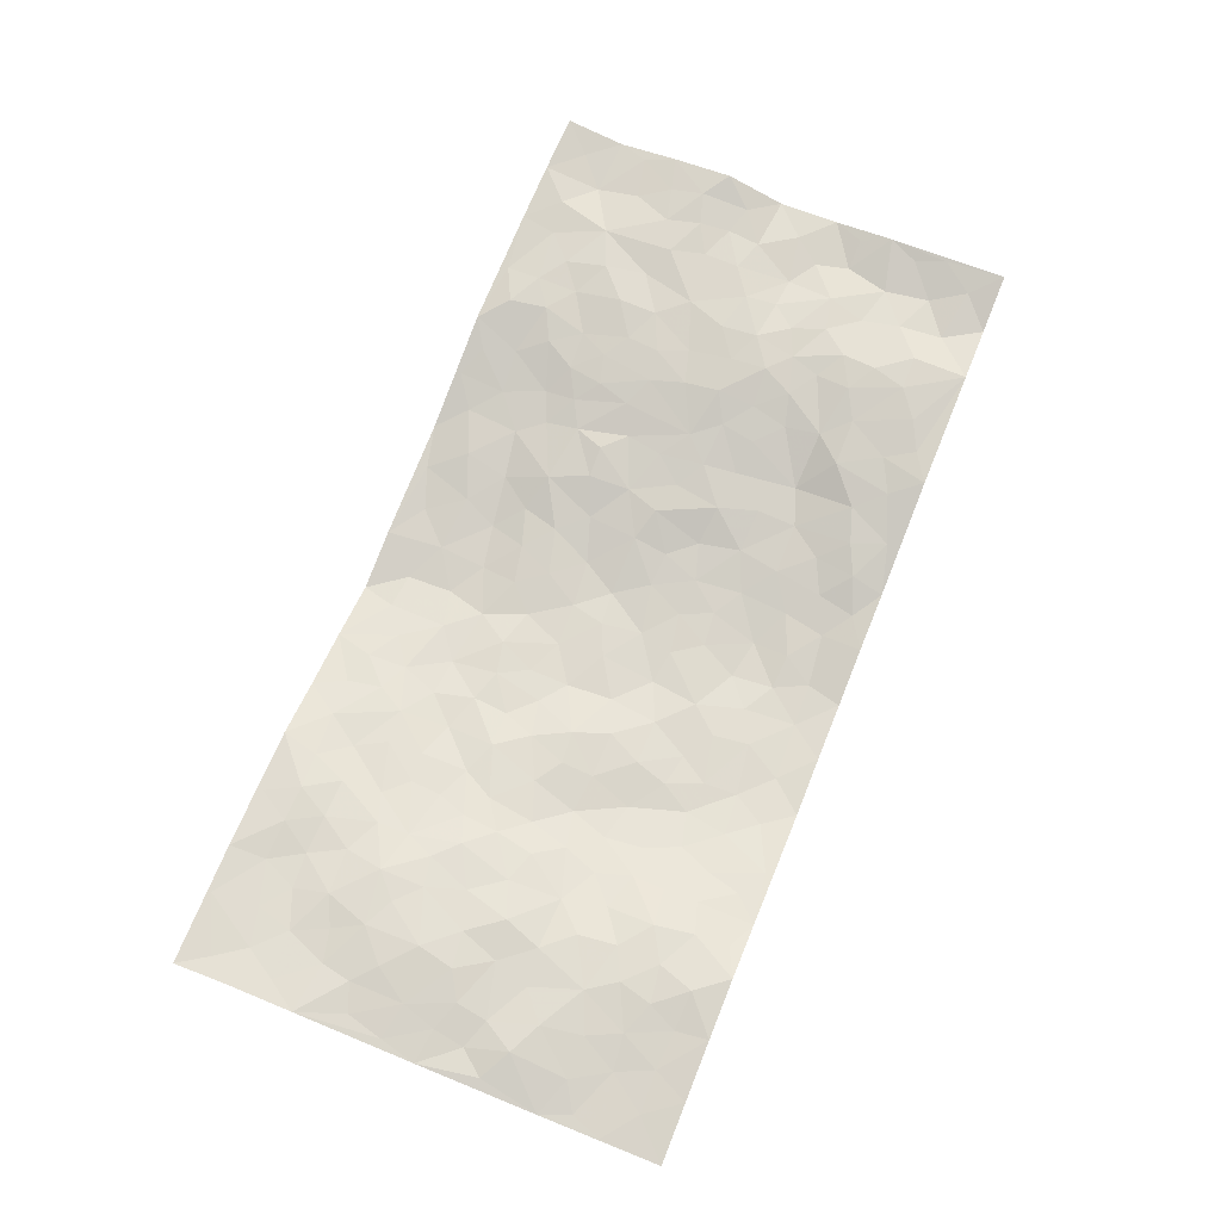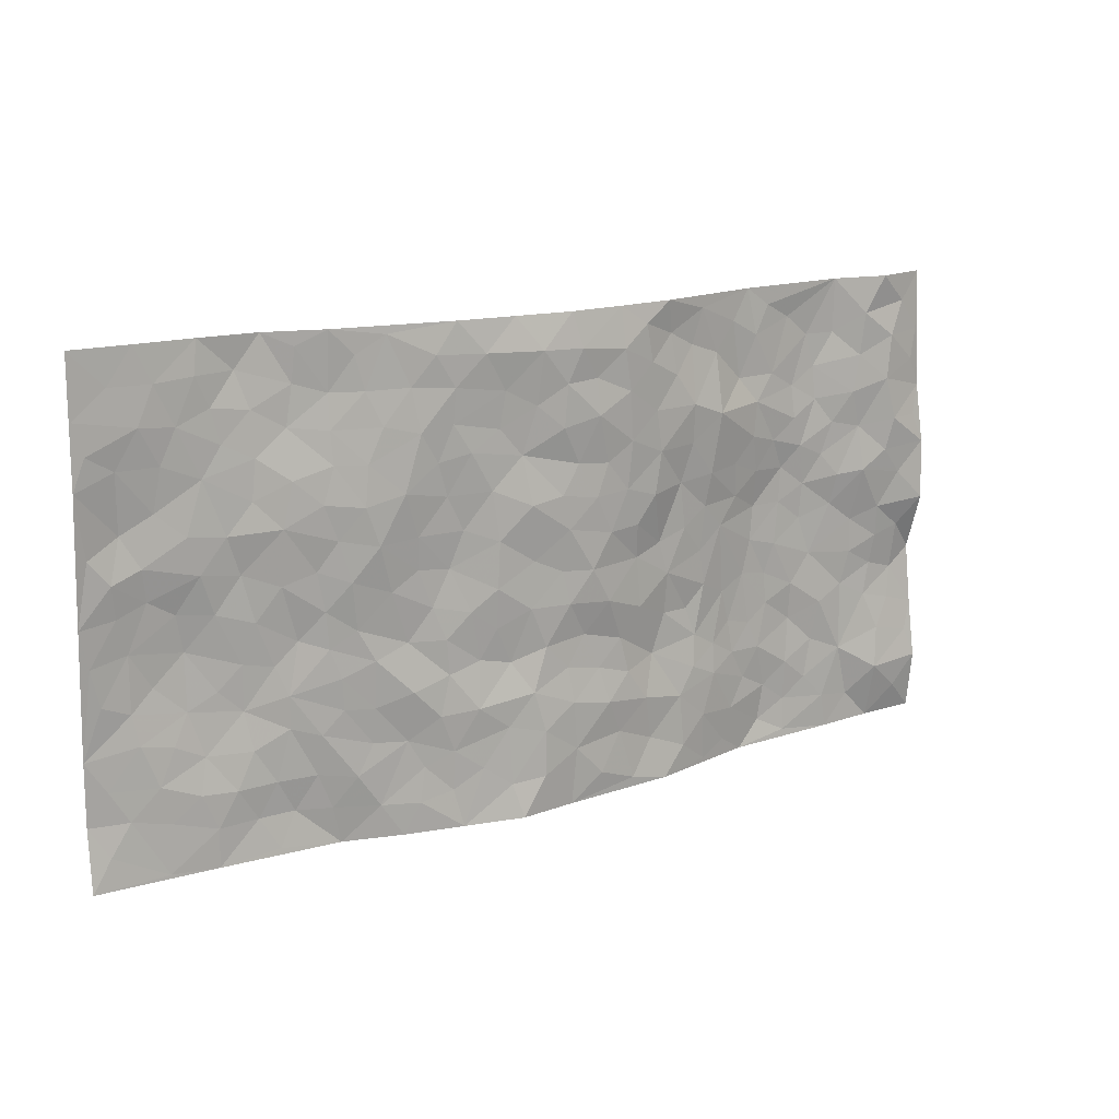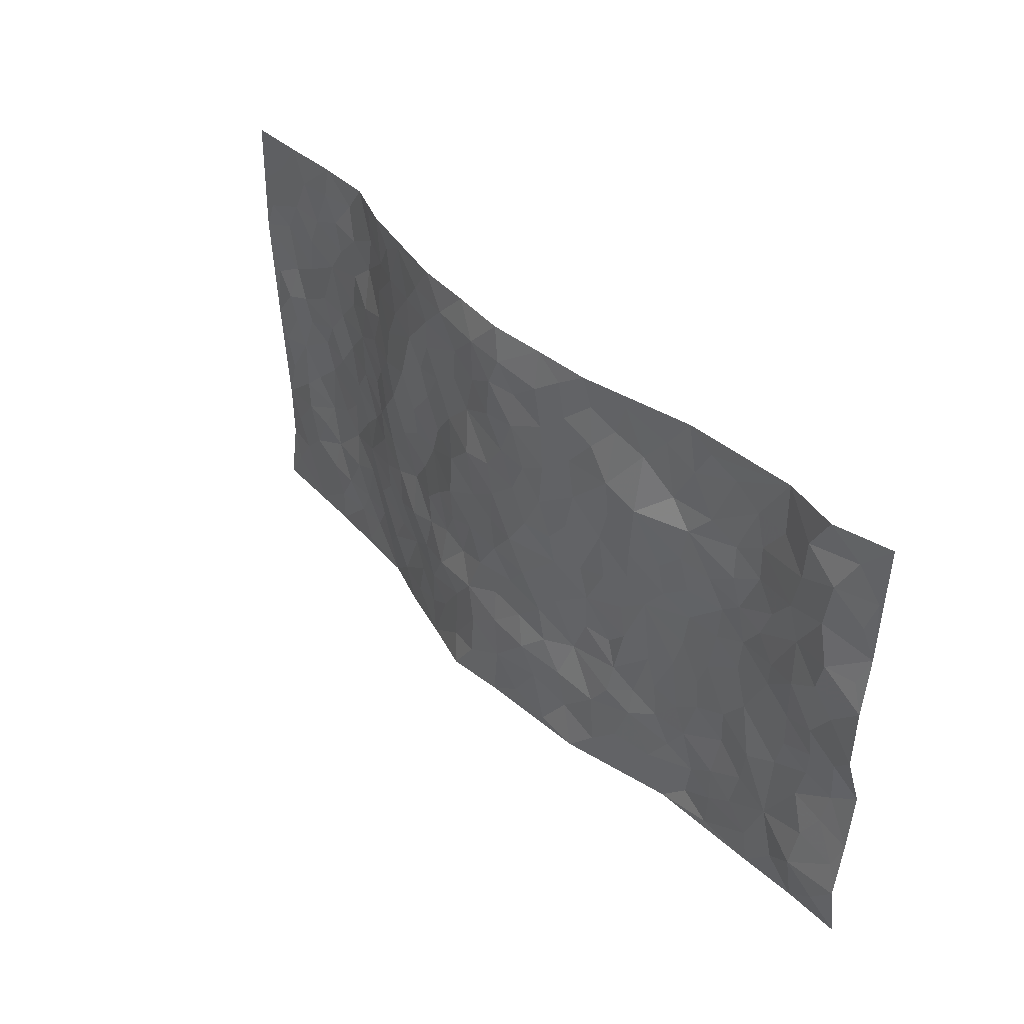
<metadata>
{"format":"obj","ext":"obj","renderer":"f3d","projection":"perspective","resolution":1024,"background":"white","views":[{"elev":72.7,"azim":112.2,"up":"+Z"},{"elev":15.0,"azim":146.8,"up":"+Y"},{"elev":39.0,"azim":-128.7,"up":"+Y"}]}
</metadata>
<code>
v -0.9785 0.006094 0.03409
v -0.9725 0.9956 0.04988
v 0.977 0.001764 0.03501
v 0.9727 0.9992 0.02683
v -0.7921 0.3925 0.03549
v -0.9758 0.4974 0.01241
v -0.8536 0.3579 0.03898
v 0.001797 0.003797 -0.06245
v -0.9766 0.2518 0.03616
v -0.9188 0.3385 0.04411
v -0.7323 0.002563 0.02814
v -0.9772 0.1288 0.01662
v -0.7058 0.2927 0.02826
v -0.8558 0.004369 0.03403
v -0.837 0.2888 0.03497
v -0.4846 0.00145 0.01773
v -0.9557 0.1901 0.02594
v -0.2917 0.1675 -0.02625
v -0.772 0.3218 0.03789
v -0.8592 0.1217 0.01143
v -0.9221 0.06621 0.01978
v -0.7935 0.06601 0.03252
v -0.6685 0.1271 0.02934
v -0.7209 0.07552 0.02775
v -0.8707 0.2086 0.02392
v -0.9069 0.2711 0.03476
v -0.7658 0.1777 0.03013
v -0.6879 0.2098 0.03409
v -0.86 0.4875 0.02567
v -0.9752 0.3769 0.05129
v -0.7313 0.9962 0.04034
v -0.5314 0.2221 0.02091
v 0.2591 0.159 -0.03925
v -0.9728 0.7466 0.03626
v -0.3633 0.3928 -0.005315
v -0.7782 0.7513 0.02311
v -0.7951 0.8296 0.02514
v -0.5757 0.4419 0.02991
v -0.5949 0.6052 0.03698
v -0.4855 0.9959 0.02374
v -0.9519 0.685 0.02282
v -0.6566 0.5617 0.03868
v -0.392 0.7533 -0.02153
v -0.5035 0.2795 0.02127
v -0.4546 0.2248 0.01134
v -0.49 0.1618 0.01743
v -0.4457 0.6357 0.003052
v -0.3635 0.5595 -0.005831
v 0.1663 0.4746 -0.05381
v -0.3313 0.2214 -0.01771
v -0.2114 0.6102 -0.04249
v -0.3738 0.6284 -0.01311
v -0.301 0.05829 -0.02832
v -0.6233 0.7091 0.02994
v -0.3925 0.1945 -0.008981
v -0.8678 0.6163 0.01386
v -0.03716 0.3494 -0.04765
v 0.0578 0.341 -0.05629
v 0.2964 0.4518 -0.0264
v -0.09572 0.5517 -0.05597
v -0.1656 0.5557 -0.04617
v 0.09215 0.6312 -0.06285
v -0.6271 0.3458 0.03226
v -0.7439 0.5728 0.02686
v -0.946 0.8077 0.03121
v -0.5543 0.1289 0.02859
v -0.3647 0.01247 -0.01247
v -0.7912 0.466 0.0359
v -0.6122 0.1722 0.02673
v -0.6099 0.01842 0.02461
v -0.2447 0.002796 -0.04248
v -0.6107 0.08813 0.0296
v -0.5411 0.05257 0.02956
v -0.4273 0.03734 0.002919
v -0.4478 0.1037 0.003571
v -0.8873 0.6844 0.009615
v -0.9649 0.8712 0.041
v -0.7323 0.5086 0.03663
v -0.001891 0.9978 -0.05729
v -0.7996 0.6738 0.02722
v -0.5558 0.3146 0.02832
v -0.5064 0.4607 0.02579
v 0.006097 0.5719 -0.06234
v -0.04988 0.4832 -0.06121
v 0.003349 0.4205 -0.05934
v -0.123 0.1295 -0.04946
v -0.565 0.669 0.02593
v -0.9114 0.5608 0.01916
v -0.7284 0.6896 0.03165
v -0.4431 0.2965 0.01348
v -0.6255 0.2671 0.0369
v -0.499 0.6872 0.008589
v -0.1712 0.4851 -0.03603
v -0.2595 0.436 -0.02041
v -0.6428 0.6478 0.03231
v -0.00995 0.1191 -0.06355
v -0.4112 0.5099 0.004008
v -0.3394 0.2881 -0.008385
v -0.2373 0.5038 -0.02029
v -0.1795 0.3819 -0.03856
v -0.9761 0.6233 0.01783
v -0.701 0.6216 0.03353
v -0.8083 0.5782 0.01593
v -0.3605 0.1104 -0.01626
v -0.5152 0.5328 0.02911
v -0.6776 0.4057 0.03641
v -0.1286 0.3247 -0.04146
v -0.148 0.2502 -0.04262
v -0.5139 0.6106 0.01831
v 0.1073 0.7295 -0.04898
v -0.00299 0.2169 -0.06398
v -0.07171 0.2741 -0.04931
v 0.0056 0.2897 -0.05432
v -0.4238 0.3634 0.01022
v -0.1953 0.1847 -0.0403
v -0.6487 0.4873 0.03911
v -0.5503 0.3807 0.02989
v -0.4858 0.3911 0.0223
v -0.3047 0.5242 -0.0158
v -0.255 0.3503 -0.01587
v -0.3516 0.4668 -0.006558
v -0.2225 0.2707 -0.01987
v -0.09102 0.4114 -0.05685
v -0.5889 0.5309 0.03512
v -0.09193 0.1999 -0.0594
v -0.2114 0.09407 -0.03341
v -0.3946 0.2579 -0.0005111
v -0.9236 0.4377 0.03279
v -0.8631 0.4204 0.03216
v 0.09262 0.4238 -0.05708
v 0.2092 0.2395 -0.05234
v 0.08258 0.5178 -0.05369
v 0.01926 0.4887 -0.05587
v 0.1664 0.3938 -0.04864
v 0.787 0.4977 0.04824
v 0.2204 0.4347 -0.04403
v 0.2662 0.3143 -0.03581
v 0.1606 0.5681 -0.05271
v 0.1207 0.9978 -0.04856
v -0.2909 0.6199 -0.01856
v 0.422 0.8794 -0.01155
v 0.4871 0.9974 0.00322
v -0.2152 0.7805 -0.03982
v -0.05984 0.8639 -0.05759
v -0.3175 0.3483 -0.004725
v -0.455 0.5653 0.01082
v -0.07322 0.05442 -0.06053
v -0.1573 0.02352 -0.05003
v 0.1246 0.005473 -0.07952
v 0.01198 0.8601 -0.06418
v -0.01769 0.7001 -0.05693
v 0.4192 0.1973 -0.006829
v 0.3415 0.2907 -0.03042
v 0.5876 0.5265 0.02073
v 0.5215 0.5471 0.007439
v 0.4531 0.1357 -0.005819
v 0.5201 0.2281 0.006565
v 0.4132 0.3621 -0.01403
v 0.02216 0.6413 -0.06129
v -0.06011 0.6277 -0.05942
v -0.1481 0.7294 -0.05311
v -0.08768 0.6932 -0.05549
v -0.06194 0.7911 -0.06571
v -0.1374 0.6328 -0.05159
v 0.01986 0.7747 -0.06373
v 0.2443 0.9986 -0.04335
v -0.02086 0.9265 -0.06647
v -0.2698 0.8457 -0.03058
v -0.2008 0.8796 -0.04299
v -0.317 0.7805 -0.02992
v -0.2465 0.9974 -0.03439
v -0.2287 0.6958 -0.03833
v -0.3178 0.7 -0.02305
v -0.1418 0.8292 -0.05388
v -0.1237 0.9972 -0.04476
v 0.2171 0.7464 -0.04502
v 0.1729 0.6677 -0.04694
v 0.3263 0.5953 -0.03
v 0.2593 0.5235 -0.02802
v 0.2653 0.6663 -0.03509
v 0.4235 0.744 -0.02117
v 0.3559 0.683 -0.03784
v 0.2853 0.7336 -0.03756
v 0.06725 0.9292 -0.06549
v 0.07733 0.8233 -0.05589
v 0.1439 0.8584 -0.04991
v 0.2497 0.8735 -0.04501
v 0.3214 0.7936 -0.03907
v 0.2309 0.5962 -0.03515
v -0.8776 0.866 0.01771
v -0.6785 0.8144 0.04219
v -0.8647 0.7733 0.01332
v -0.8527 0.996 0.01811
v -0.9165 0.9373 0.03297
v -0.8051 0.9192 0.02101
v -0.7303 0.8831 0.04252
v -0.6017 0.9272 0.03763
v -0.6586 0.8837 0.04346
v -0.6838 0.7439 0.03791
v -0.5569 0.8124 0.02701
v -0.618 0.7792 0.03645
v -0.508 0.8985 0.02103
v -0.3895 0.8762 -0.001052
v -0.5418 0.9578 0.02738
v -0.461 0.8132 0.01541
v -0.4402 0.934 0.01038
v -0.3449 0.9712 -0.01112
v -0.5094 0.7591 0.0141
v -0.3191 0.8999 -0.01201
v -0.2581 0.9296 -0.02368
v 0.1549 0.7854 -0.04563
v 0.2538 0.8046 -0.04178
v 0.1876 0.9335 -0.05338
v 0.3921 0.812 -0.02464
v 0.3361 0.8807 -0.03049
v 0.3798 0.982 -0.01834
v 0.2885 0.9378 -0.04137
v 0.4391 0.9473 -0.006508
v 0.3798 0.4936 -0.02041
v 0.3247 0.5293 -0.02451
v 0.482 0.604 -0.007231
v 0.4321 0.6642 -0.024
v 0.4063 0.5876 -0.0284
v 0.3506 0.1914 -0.01812
v 0.4797 0.3352 -0.001622
v 0.4593 0.5222 -0.01377
v 0.3452 0.3883 -0.01655
v -0.1265 0.9141 -0.05668
v -0.1855 0.9571 -0.04493
v 0.3182 0.1344 -0.02563
v 0.6064 0.01498 0.0223
v 0.2007 0.3344 -0.0401
v 0.2714 0.3856 -0.03564
v 0.5798 0.2482 0.021
v 0.7268 0.9974 0.04116
v 0.9757 0.2513 0.04889
v 0.4884 0.8113 0.002922
v 0.7134 0.4877 0.04124
v 0.4856 0.7462 -0.002825
v 0.9754 0.5007 0.03579
v 0.6639 0.2941 0.04058
v 0.5066 0.4683 0.005606
v 0.7733 0.311 0.04656
v 0.5563 0.4161 0.02407
v 0.483 0.002901 0.01387
v 0.09056 0.2543 -0.06421
v 0.5002 0.07774 0.01157
v 0.1339 0.3198 -0.04521
v 0.4147 0.2675 -0.01087
v 0.8702 0.2657 0.03889
v 0.6368 0.4621 0.03206
v 0.5721 0.08271 0.02712
v 0.4475 0.4263 -0.007038
v 0.6024 0.3721 0.03116
v 0.2866 0.2338 -0.03718
v 0.4761 0.2722 -0.0005173
v 0.2629 0.08 -0.03878
v 0.3646 0.003096 -0.02097
v 0.2443 0.003768 -0.04852
v 0.2004 0.1164 -0.05021
v 0.06852 0.1721 -0.07079
v 0.1449 0.1917 -0.05745
v 0.6079 0.1478 0.02424
v 0.7719 0.4235 0.0536
v 0.7438 0.2209 0.03861
v 0.6459 0.08093 0.03036
v 0.6641 0.385 0.03964
v 0.713 0.3395 0.04401
v 0.8819 0.3267 0.04461
v 0.7409 0.5675 0.03469
v 0.6879 0.1457 0.02559
v 0.7597 0.1502 0.0292
v 0.836 0.3679 0.05055
v 0.9389 0.3502 0.04258
v 0.8822 0.4393 0.0453
v 0.5786 0.3136 0.02046
v 0.817 0.1062 0.03353
v 0.3307 0.06468 -0.02889
v 0.4079 0.06976 -0.01064
v 0.07163 0.08019 -0.07412
v 0.1428 0.0745 -0.06392
v 0.9743 0.7497 0.02436
v 0.7277 0.07925 0.02774
v 0.651 0.2161 0.02877
v 0.9575 0.4254 0.03987
v 0.9032 0.5096 0.03872
v 0.8045 0.2508 0.03853
v 0.5286 0.1489 0.01381
v 0.7298 0.001451 0.02836
v 0.5002 0.3946 0.005899
v 0.9374 0.06404 0.03751
v 0.9755 0.126 0.05073
v 0.8367 0.1807 0.03457
v 0.8956 0.1247 0.03873
v 0.8261 0.009173 0.0312
v 0.9345 0.1886 0.04366
v 0.661 0.556 0.03673
v 0.6876 0.6327 0.03226
v 0.5823 0.6358 0.01413
v 0.8221 0.6913 0.04138
v 0.6262 0.7705 0.03191
v 0.9535 0.6252 0.03308
v 0.7635 0.6418 0.03364
v 0.8514 0.5955 0.03615
v 0.7289 0.7433 0.03803
v 0.8425 0.5312 0.04371
v 0.9125 0.5743 0.0308
v 0.8888 0.6594 0.04367
v 0.6355 0.6918 0.02964
v 0.5623 0.7236 0.01295
v 0.508 0.6744 -0.002878
v 0.8483 0.8519 0.02864
v 0.7064 0.8702 0.04035
v 0.8076 0.7764 0.03638
v 0.8934 0.7778 0.03304
v 0.7753 0.8436 0.03555
v 0.9706 0.8744 0.0257
v 0.6888 0.8016 0.03867
v 0.9495 0.8114 0.0256
v 0.7352 0.9307 0.03652
v 0.8496 0.9983 0.03309
v 0.604 0.9968 0.0425
v 0.815 0.9254 0.03291
v 0.9017 0.928 0.02958
v 0.6547 0.933 0.04698
v 0.5503 0.9002 0.02869
v 0.4873 0.8804 0.009582
v 0.5453 0.9684 0.0232
v 0.5634 0.8204 0.02947
v 0.63 0.8595 0.03721
f 29 6 128
f 12 21 20
f 26 10 9
f 55 45 46
f 27 19 15
f 26 9 17
f 101 6 88
f 12 1 21
f 7 15 19
f 125 86 96
f 84 123 85
f 129 29 128
f 25 27 15
f 12 20 17
f 73 75 66
f 22 14 11
f 26 17 25
f 9 12 17
f 25 15 26
f 5 129 7
f 52 146 48
f 55 18 50
f 7 19 5
f 20 27 25
f 124 82 105
f 41 76 34
f 20 14 22
f 14 20 21
f 14 21 1
f 24 22 11
f 24 27 22
f 72 66 69
f 69 32 91
f 70 24 11
f 24 23 27
f 17 20 25
f 27 20 22
f 10 15 7
f 10 26 15
f 23 28 27
f 27 13 19
f 28 23 69
f 13 27 28
f 119 121 94
f 10 7 129
f 6 30 128
f 9 10 30
f 36 192 80
f 80 102 89
f 118 81 44
f 64 103 78
f 115 126 86
f 45 32 46
f 91 63 13
f 129 68 29
f 95 87 54
f 95 54 199
f 202 40 204
f 82 97 105
f 29 88 6
f 18 55 104
f 148 126 71
f 38 82 124
f 50 18 122
f 117 82 38
f 5 19 106
f 82 117 118
f 80 64 102
f 127 45 55
f 194 77 190
f 98 35 114
f 39 124 105
f 127 50 98
f 106 19 13
f 66 75 46
f 39 95 42
f 63 117 38
f 95 89 102
f 101 56 76
f 51 140 99
f 18 53 126
f 62 83 132
f 45 127 90
f 112 113 57
f 103 29 68
f 130 85 58
f 109 39 105
f 35 94 121
f 113 246 58
f 151 165 163
f 120 100 94
f 114 127 98
f 192 190 65
f 95 39 87
f 36 191 37
f 67 104 74
f 56 101 88
f 13 63 106
f 192 34 76
f 268 241 243
f 108 115 125
f 93 84 60
f 133 84 85
f 156 288 157
f 101 76 41
f 80 103 64
f 105 97 146
f 99 61 51
f 92 109 47
f 125 96 111
f 158 227 153
f 75 104 55
f 69 66 32
f 81 91 32
f 106 78 68
f 42 64 78
f 77 34 65
f 24 70 72
f 75 73 16
f 16 71 67
f 2 34 77
f 13 28 91
f 103 56 88
f 56 80 76
f 72 69 23
f 11 16 70
f 16 73 70
f 16 67 74
f 115 18 126
f 24 72 23
f 73 72 70
f 16 74 75
f 72 73 66
f 32 45 44
f 84 83 60
f 66 46 32
f 78 106 116
f 117 63 81
f 67 53 104
f 103 68 78
f 69 91 28
f 36 80 89
f 106 38 116
f 106 68 5
f 81 118 117
f 62 132 138
f 32 44 81
f 53 67 71
f 57 58 85
f 123 100 107
f 93 60 61
f 33 230 224
f 8 96 147
f 132 133 130
f 140 48 119
f 93 100 123
f 122 98 50
f 164 60 160
f 53 71 126
f 125 112 108
f 193 194 195
f 75 55 46
f 63 91 81
f 56 103 80
f 196 198 31
f 18 104 53
f 121 48 97
f 38 106 63
f 118 97 82
f 97 35 121
f 51 172 140
f 130 134 49
f 87 39 109
f 288 252 263
f 97 114 35
f 47 43 92
f 57 113 58
f 248 130 58
f 34 101 41
f 114 90 127
f 116 124 42
f 145 94 35
f 118 114 97
f 167 79 175
f 98 145 35
f 85 123 57
f 43 47 52
f 199 36 89
f 42 78 116
f 159 83 62
f 88 29 103
f 74 104 75
f 118 44 90
f 173 140 172
f 42 95 102
f 190 192 37
f 65 190 77
f 89 95 199
f 125 111 112
f 92 87 109
f 18 115 122
f 177 180 176
f 112 57 107
f 109 105 146
f 93 94 100
f 285 286 275
f 96 86 147
f 137 232 131
f 57 123 107
f 87 92 208
f 49 134 136
f 132 130 49
f 161 164 162
f 50 127 55
f 122 108 107
f 122 107 100
f 48 140 52
f 118 90 114
f 99 119 94
f 123 84 93
f 36 37 192
f 48 121 119
f 120 122 100
f 39 42 124
f 38 124 116
f 248 58 246
f 44 45 90
f 98 122 120
f 146 52 47
f 94 93 99
f 168 209 170
f 212 183 188
f 202 197 200
f 42 102 64
f 107 108 112
f 99 93 61
f 8 280 96
f 112 111 113
f 125 115 86
f 115 108 122
f 128 30 10
f 5 68 129
f 10 129 128
f 132 49 138
f 83 84 133
f 130 133 85
f 83 133 132
f 248 134 130
f 156 152 224
f 151 110 165
f 212 186 211
f 153 224 249
f 254 251 244
f 246 261 262
f 225 158 249
f 49 136 179
f 185 184 150
f 214 188 181
f 181 188 182
f 161 163 174
f 143 170 172
f 110 211 185
f 184 79 167
f 174 228 169
f 62 110 159
f 163 150 144
f 210 169 229
f 170 143 168
f 176 211 110
f 98 120 145
f 94 145 120
f 48 146 97
f 109 146 47
f 148 86 126
f 147 86 148
f 71 8 148
f 8 147 148
f 244 276 254
f 232 136 134
f 174 143 161
f 60 83 160
f 163 162 151
f 159 160 83
f 261 281 262
f 259 281 149
f 219 220 59
f 246 113 111
f 33 255 131
f 157 256 152
f 137 255 153
f 230 278 279
f 262 260 33
f 154 155 242
f 131 255 137
f 248 131 232
f 281 280 149
f 259 258 278
f 220 179 59
f 159 151 160
f 162 160 151
f 164 61 60
f 228 174 144
f 144 174 163
f 159 110 151
f 161 172 164
f 186 184 185
f 161 162 163
f 61 164 51
f 160 162 164
f 187 217 213
f 150 163 165
f 205 202 200
f 79 184 139
f 170 43 173
f 174 169 143
f 161 143 172
f 167 144 150
f 176 180 183
f 172 170 173
f 223 226 221
f 185 150 165
f 99 140 119
f 207 206 203
f 172 51 164
f 43 52 173
f 173 52 140
f 167 175 228
f 228 229 169
f 210 168 169
f 177 110 62
f 189 138 179
f 62 138 177
f 136 232 233
f 181 182 222
f 150 184 167
f 178 180 189
f 49 179 138
f 177 138 189
f 180 178 182
f 178 179 220
f 307 308 304
f 222 223 221
f 215 187 188
f 176 183 212
f 187 213 186
f 214 215 188
f 185 211 186
f 237 181 239
f 182 188 183
f 110 185 165
f 216 215 141
f 211 176 212
f 182 183 180
f 176 110 177
f 213 184 186
f 178 189 179
f 177 189 180
f 195 190 37
f 197 198 200
f 195 194 190
f 34 192 65
f 80 192 76
f 37 196 195
f 194 2 77
f 193 2 194
f 196 37 191
f 31 193 195
f 198 196 191
f 31 195 196
f 199 201 191
f 197 204 31
f 198 191 201
f 31 198 197
f 201 199 54
f 36 199 191
f 54 208 201
f 208 43 205
f 208 54 87
f 198 201 200
f 206 205 203
f 43 170 203
f 210 207 209
f 40 202 206
f 31 204 40
f 197 202 204
f 208 205 200
f 43 203 205
f 205 206 202
f 203 209 207
f 171 40 207
f 40 206 207
f 208 200 201
f 43 208 92
f 170 209 203
f 168 143 169
f 207 210 171
f 168 210 209
f 188 187 212
f 212 187 186
f 166 139 213
f 184 213 139
f 237 214 181
f 215 214 141
f 216 141 218
f 213 217 166
f 142 166 216
f 217 216 166
f 187 215 217
f 216 217 215
f 237 141 214
f 142 216 218
f 223 222 182
f 179 136 59
f 223 220 219
f 267 238 251
f 237 327 141
f 223 182 178
f 158 290 253
f 220 223 178
f 59 233 227
f 233 59 136
f 248 246 131
f 153 249 158
f 251 254 267
f 223 219 226
f 111 261 246
f 297 251 238
f 276 256 157
f 167 228 144
f 229 228 175
f 175 171 229
f 229 171 210
f 260 257 33
f 265 271 272
f 266 289 283
f 269 243 250
f 249 224 152
f 266 283 271
f 227 233 137
f 253 227 158
f 325 313 320
f 135 264 275
f 310 329 239
f 270 298 297
f 249 256 225
f 275 273 269
f 311 222 221
f 155 154 299
f 234 276 157
f 310 311 299
f 222 239 181
f 221 226 155
f 266 263 252
f 242 290 244
f 264 273 275
f 273 264 243
f 242 244 154
f 276 290 225
f 288 234 157
f 240 282 302
f 275 286 306
f 225 290 158
f 234 263 284
f 241 254 276
f 233 232 137
f 137 153 227
f 264 135 238
f 244 251 154
f 260 259 257
f 227 253 219
f 33 224 255
f 154 297 299
f 240 302 307
f 297 154 251
f 264 268 243
f 253 226 219
f 271 284 263
f 277 294 293
f 290 242 253
f 241 234 284
f 59 227 219
f 242 155 226
f 252 245 231
f 157 152 156
f 257 230 33
f 152 256 249
f 278 230 257
f 262 33 131
f 224 153 255
f 259 278 257
f 134 248 232
f 230 279 224
f 96 261 111
f 261 96 280
f 280 281 261
f 246 262 131
f 252 247 245
f 268 267 241
f 283 277 272
f 288 247 252
f 275 274 285
f 295 291 294
f 267 268 264
f 263 234 288
f 309 310 299
f 290 276 244
f 283 272 271
f 267 254 241
f 265 243 241
f 236 240 285
f 297 238 270
f 303 305 298
f 241 276 234
f 221 155 299
f 272 277 293
f 250 243 287
f 286 285 240
f 284 271 265
f 271 263 266
f 295 3 291
f 225 256 276
f 241 284 265
f 289 266 231
f 3 292 291
f 321 235 323
f 293 294 296
f 279 278 258
f 245 279 258
f 279 156 224
f 260 281 259
f 280 8 149
f 262 281 260
f 231 266 252
f 267 264 238
f 306 304 270
f 283 289 295
f 243 269 273
f 236 269 250
f 294 292 296
f 274 236 285
f 269 274 275
f 250 287 293
f 245 289 231
f 236 274 269
f 156 279 247
f 242 226 253
f 247 279 245
f 243 265 287
f 288 156 247
f 265 272 293
f 296 292 236
f 293 287 265
f 295 294 277
f 277 283 295
f 236 250 296
f 289 3 295
f 292 294 291
f 293 296 250
f 300 304 308
f 325 320 235
f 329 330 326
f 270 304 303
f 270 303 298
f 309 305 301
f 135 306 270
f 299 297 298
f 298 309 299
f 238 135 270
f 300 314 305
f 303 300 305
f 304 306 307
f 300 303 304
f 282 319 315
f 322 325 235
f 275 306 135
f 307 306 286
f 240 307 286
f 308 307 302
f 302 282 308
f 308 282 315
f 305 309 298
f 310 309 301
f 310 301 329
f 310 239 311
f 222 311 239
f 299 311 221
f 319 312 315
f 312 323 316
f 301 305 318
f 305 314 316
f 300 308 315
f 316 314 312
f 312 314 315
f 315 314 300
f 323 312 324
f 316 313 318
f 282 4 317
f 330 313 325
f 4 321 324
f 235 320 323
f 282 317 319
f 312 319 317
f 326 325 322
f 316 320 313
f 316 318 305
f 142 218 327
f 327 218 141
f 316 323 320
f 324 312 317
f 4 324 317
f 321 323 324
f 318 313 330
f 328 326 322
f 326 327 329
f 329 327 237
f 326 328 327
f 322 142 328
f 327 328 142
f 329 237 239
f 301 318 330
f 326 330 325
f 330 329 301

</code>
